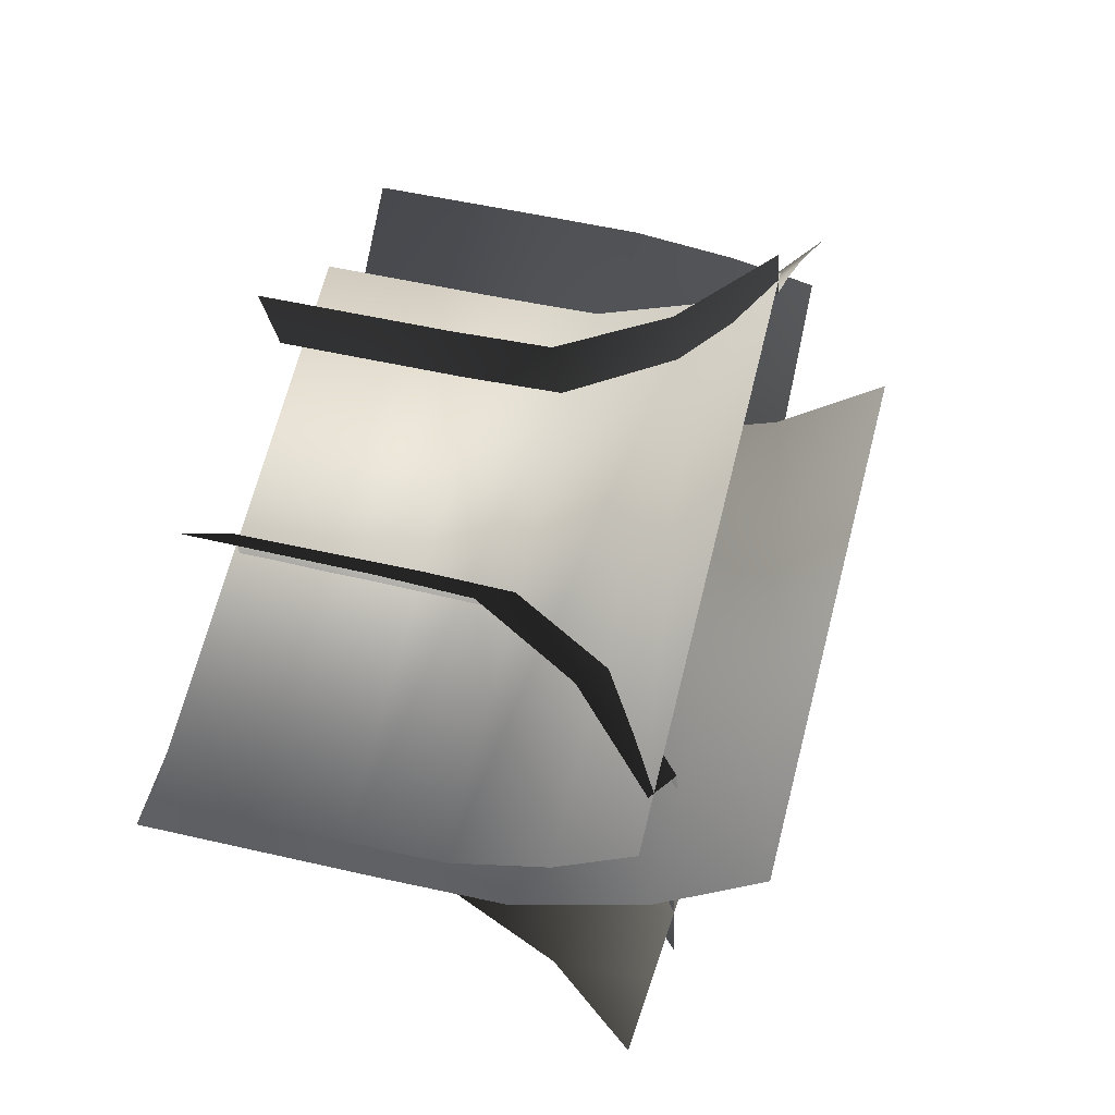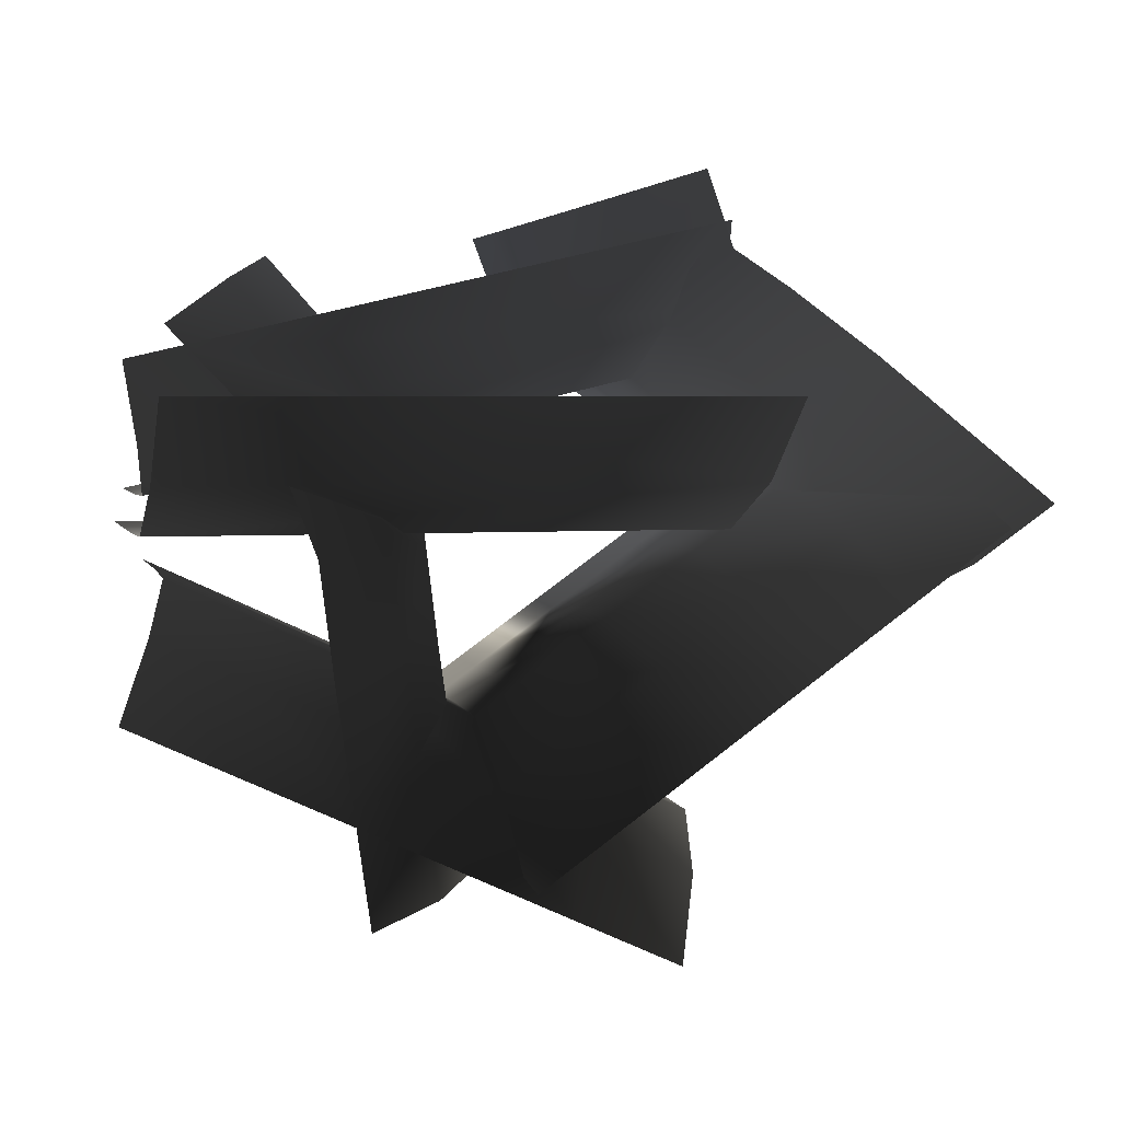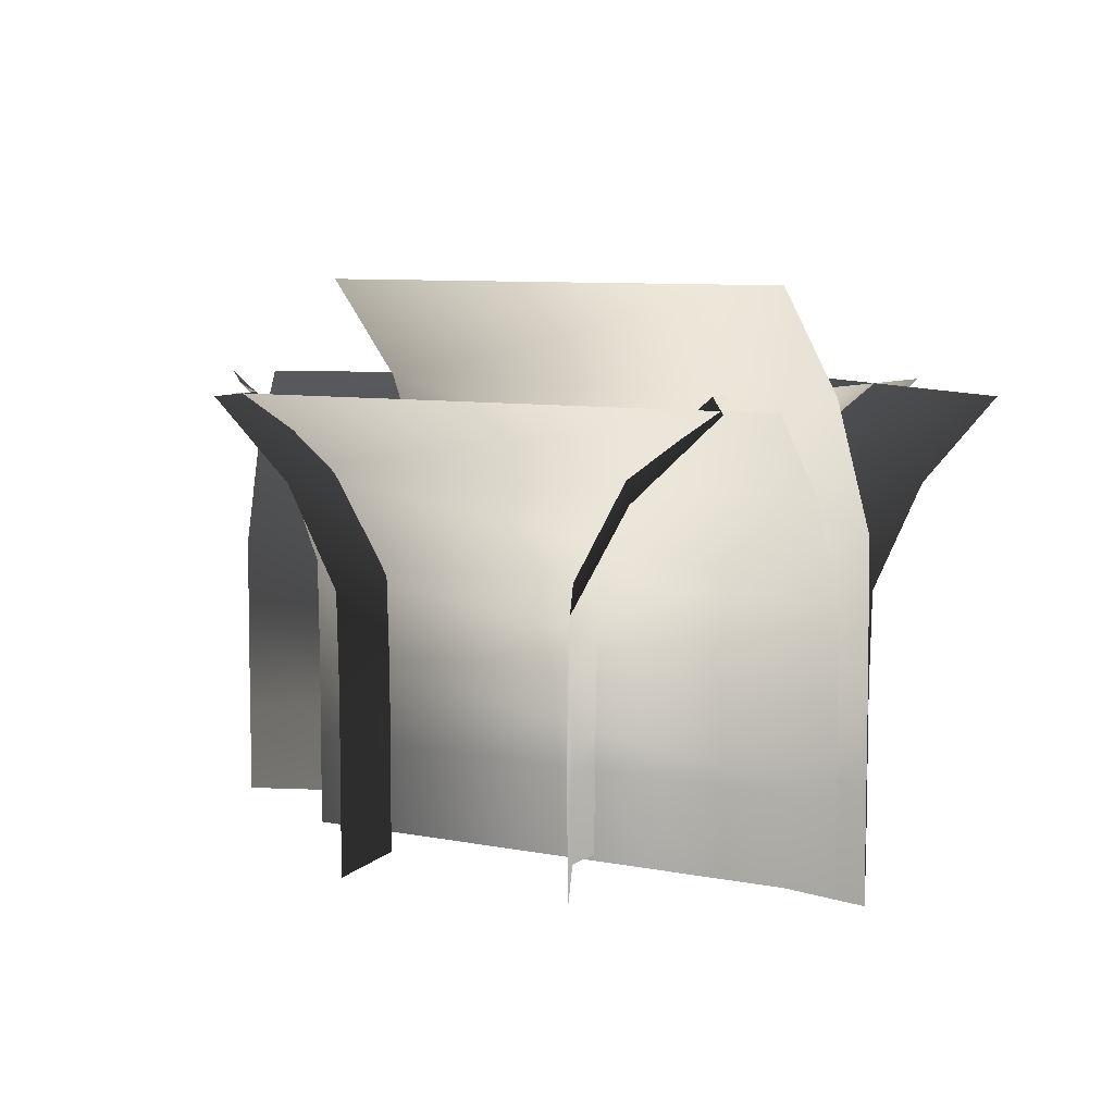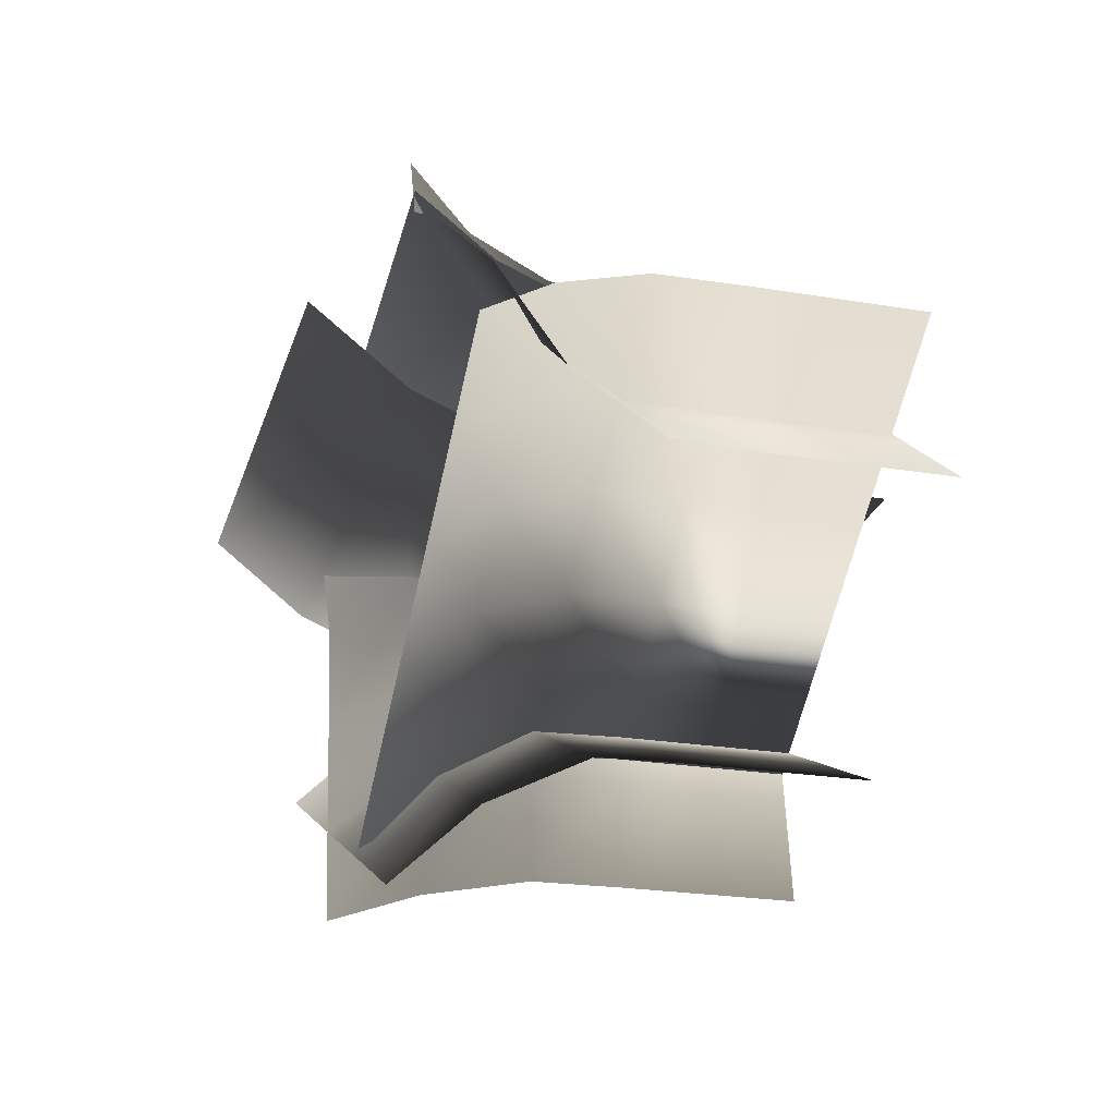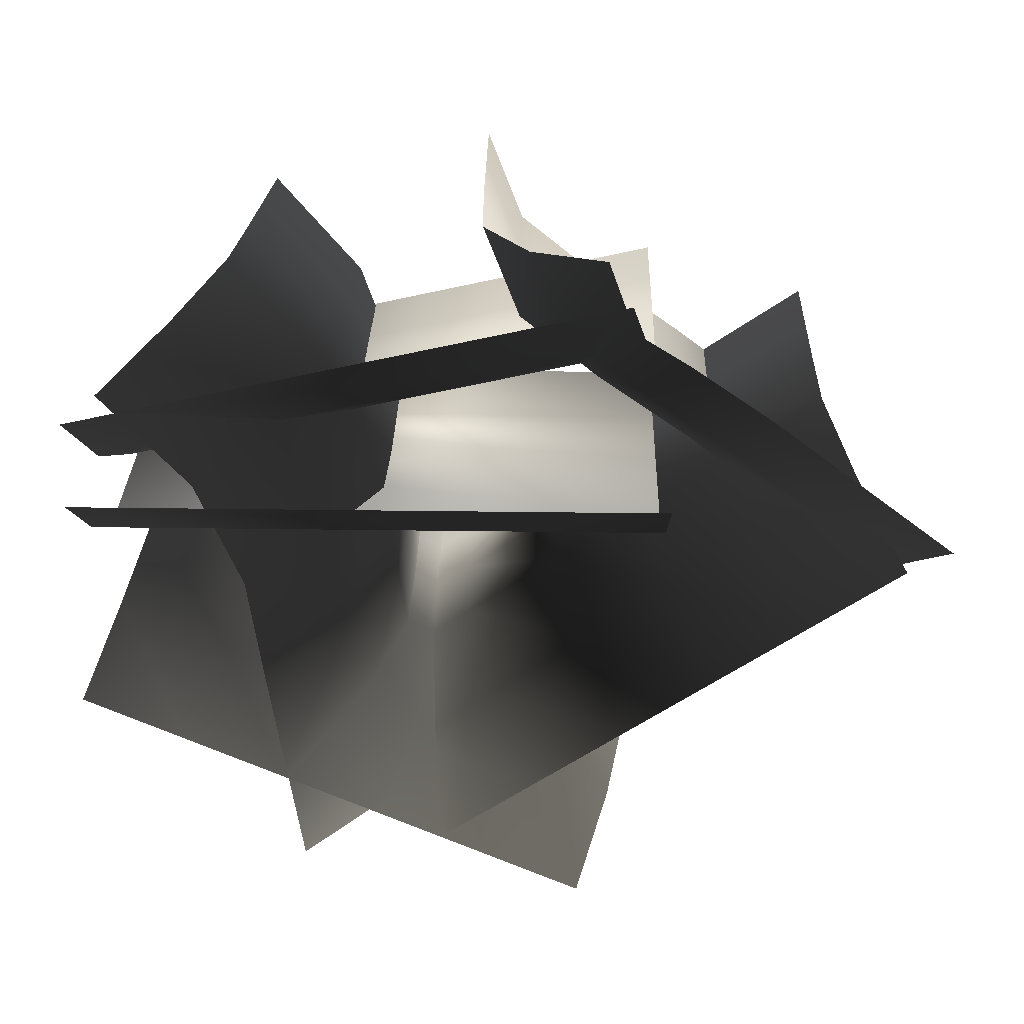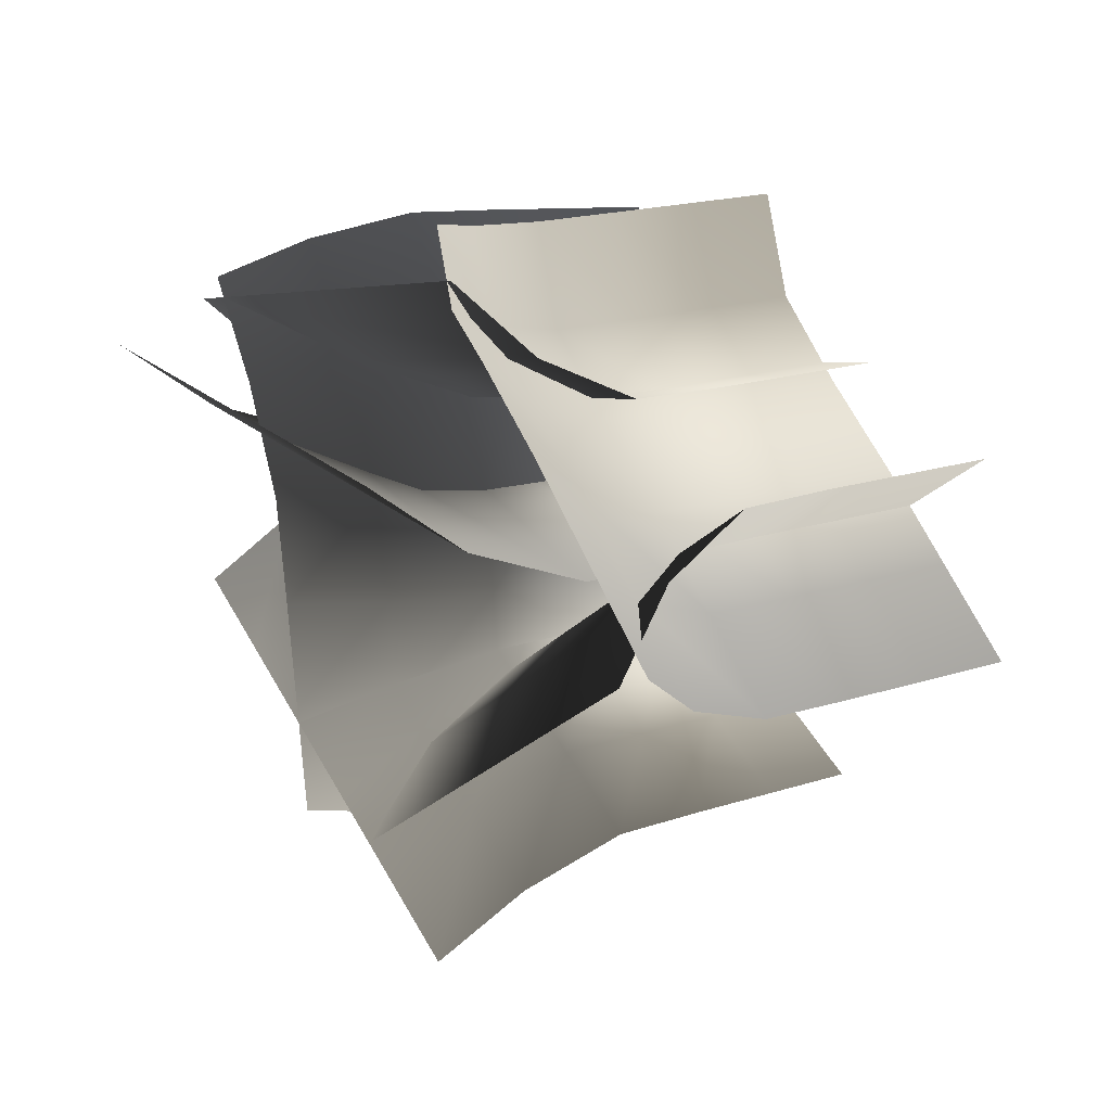
<metadata>
{"format":"obj","ext":"obj","renderer":"f3d","projection":"perspective","resolution":1024,"background":"white","views":[{"elev":51.2,"azim":104.2,"up":"+Z"},{"elev":3.7,"azim":166.2,"up":"+Z"},{"elev":7.4,"azim":42.9,"up":"+Y"},{"elev":-23.9,"azim":-105.5,"up":"+Z"},{"elev":29.5,"azim":-178.8,"up":"+Z"},{"elev":19.3,"azim":-121.0,"up":"+Z"}]}
</metadata>
<code>
g set33 tweakSet1
v 0.2648 0.03234 -0.2322
v 0.102 0.03234 -0.1161
v -0.06085 0.03234 0
v -0.2237 0.03234 0.1161
v -0.3865 0.03234 0.2322
v -0.5494 0.03234 0.3483
v 0.2648 0.1894 -0.2322
v 0.102 0.1894 -0.1161
v -0.06085 0.1894 -0
v -0.2237 0.1894 0.1161
v -0.3865 0.1894 0.2322
v -0.5494 0.1894 0.3483
v 0.2648 0.3464 -0.2322
v 0.102 0.3464 -0.1161
v -0.06085 0.3464 0
v -0.2237 0.3464 0.1161
v -0.3865 0.3464 0.2322
v -0.5494 0.3464 0.3483
v 0.2626 0.5077 -0.2354
v 0.09972 0.5077 -0.1193
v -0.06313 0.5077 -0.00319
v -0.226 0.5077 0.1129
v -0.3888 0.5077 0.229
v -0.5517 0.5077 0.3451
v 0.211 0.68 -0.3078
v 0.04811 0.68 -0.1917
v -0.1147 0.68 -0.07558
v -0.2776 0.68 0.04053
v -0.4404 0.68 0.1566
v -0.6033 0.68 0.2727
v 0.1307 0.8175 -0.4204
v -0.03218 0.8175 -0.3043
v -0.195 0.8175 -0.1882
v -0.3579 0.8175 -0.07209
v -0.5207 0.8175 0.04402
v -0.6836 0.8175 0.1601
v 0.4882 0.03476 0.5817
v 0.3287 0.04693 0.3957
v 0.2531 0.03565 0.162
v 0.2288 0.03234 -0.04094
v 0.2005 0.03234 -0.2389
v 0.1723 0.03234 -0.4369
v 0.4987 0.191 0.5933
v 0.3347 0.2036 0.4038
v 0.2537 0.1927 0.1631
v 0.2288 0.1894 -0.04094
v 0.2005 0.1894 -0.2389
v 0.1723 0.1894 -0.4369
v 0.5092 0.3473 0.6049
v 0.3406 0.3603 0.412
v 0.2543 0.3497 0.1642
v 0.2288 0.3464 -0.04094
v 0.2005 0.3464 -0.2389
v 0.1723 0.3464 -0.4369
v 0.523 0.5078 0.6143
v 0.3502 0.5213 0.4184
v 0.2587 0.511 0.1647
v 0.2327 0.5077 -0.0415
v 0.2044 0.5077 -0.2395
v 0.1761 0.5077 -0.4375
v 0.6028 0.6788 0.5701
v 0.435 0.6924 0.3851
v 0.3467 0.6831 0.1495
v 0.3207 0.68 -0.05407
v 0.2924 0.68 -0.2521
v 0.2641 0.68 -0.45
v 0.7182 0.8151 0.4917
v 0.5619 0.8284 0.3264
v 0.4832 0.8202 0.125
v 0.4576 0.8175 -0.07362
v 0.4293 0.8175 -0.2716
v 0.4011 0.8175 -0.4696
v 0.6961 0.03234 0.08172
v 0.5149 0.03234 -0.002776
v 0.3336 0.03234 -0.08727
v 0.1523 0.03234 -0.1718
v -0.02896 0.03234 -0.2563
v -0.2102 0.03234 -0.3408
v 0.6961 0.1894 0.08172
v 0.5149 0.1894 -0.002776
v 0.3336 0.1894 -0.08727
v 0.1523 0.1894 -0.1718
v -0.02896 0.1894 -0.2563
v -0.2102 0.1894 -0.3408
v 0.6961 0.3464 0.08172
v 0.5149 0.3464 -0.002776
v 0.3336 0.3464 -0.08727
v 0.1523 0.3464 -0.1718
v -0.02896 0.3464 -0.2563
v -0.2102 0.3464 -0.3408
v 0.6978 0.5077 0.07817
v 0.5165 0.5077 -0.006327
v 0.3352 0.5077 -0.09083
v 0.154 0.5077 -0.1753
v -0.0273 0.5077 -0.2598
v -0.2086 0.5077 -0.3443
v 0.7353 0.68 -0.002403
v 0.5541 0.68 -0.0869
v 0.3728 0.68 -0.1714
v 0.1915 0.68 -0.2559
v 0.01026 0.68 -0.3404
v -0.171 0.68 -0.4249
v 0.7938 0.8175 -0.1278
v 0.6125 0.8175 -0.2123
v 0.4312 0.8175 -0.2968
v 0.25 0.8175 -0.3813
v 0.06869 0.8175 -0.4658
v -0.1126 0.8175 -0.5503
v -0.6186 0.03234 0.01843
v -0.4609 0.03234 0.1414
v -0.3032 0.03234 0.2644
v -0.1408 0.03234 0.3812
v 0.005956 0.03234 0.5035
v 0.07139 0.03234 0.6769
v -0.6186 0.1894 0.01843
v -0.4609 0.1894 0.1414
v -0.3032 0.1894 0.2644
v -0.1408 0.1894 0.3812
v 0.005956 0.1894 0.5035
v 0.07139 0.1894 0.6769
v -0.6186 0.3464 0.01843
v -0.4609 0.3464 0.1414
v -0.3032 0.3464 0.2644
v -0.1408 0.3464 0.3812
v 0.005956 0.3464 0.5035
v 0.07139 0.3464 0.6769
v -0.621 0.5077 0.02152
v -0.4633 0.5077 0.1445
v -0.3056 0.5077 0.2675
v -0.1433 0.5077 0.3842
v 0.002557 0.5077 0.5054
v 0.06765 0.5077 0.678
v -0.6757 0.68 0.09162
v -0.518 0.68 0.2146
v -0.3603 0.68 0.3376
v -0.2013 0.68 0.4516
v -0.07456 0.68 0.5497
v -0.01722 0.68 0.7045
v -0.7608 0.8175 0.2007
v -0.6031 0.8175 0.3237
v -0.4454 0.8175 0.4467
v -0.2914 0.8175 0.5565
v -0.1946 0.8175 0.6185
v -0.1493 0.8175 0.7457
v -0.2439 0.03234 0.4398
v 0.7298 0.03234 0.212
v -0.2439 0.1894 0.4398
v 0.7298 0.1894 0.212
v -0.2439 0.3464 0.4398
v 0.7298 0.3464 0.212
v -0.243 0.5077 0.4436
v 0.7307 0.5077 0.2158
v -0.2228 0.68 0.5302
v 0.7509 0.68 0.3024
v -0.1912 0.8175 0.6649
v 0.7825 0.8175 0.4371
v -0.257 0.004185 0.1498
v 0.743 0.004185 0.1498
v -0.257 0.2042 0.1498
v 0.743 0.2042 0.1498
v -0.257 0.4042 0.1498
v 0.743 0.4042 0.1498
v -0.257 0.6097 0.1537
v 0.743 0.6097 0.1537
v -0.257 0.8291 0.2426
v 0.743 0.8291 0.2426
v -0.257 1.004 0.381
v 0.743 1.004 0.381
g pPlane7
f 1 2 8 7
f 2 3 9 8
f 3 4 10 9
f 4 5 11 10
f 5 6 12 11
f 7 8 14 13
f 8 9 15 14
f 9 10 16 15
f 10 11 17 16
f 11 12 18 17
f 13 14 20 19
f 14 15 21 20
f 15 16 22 21
f 16 17 23 22
f 17 18 24 23
f 19 20 26 25
f 20 21 27 26
f 21 22 28 27
f 22 23 29 28
f 23 24 30 29
f 25 26 32 31
f 26 27 33 32
f 27 28 34 33
f 28 29 35 34
f 29 30 36 35
f 37 38 44 43
f 38 39 45 44
f 39 40 46 45
f 40 41 47 46
f 41 42 48 47
f 43 44 50 49
f 44 45 51 50
f 45 46 52 51
f 46 47 53 52
f 47 48 54 53
f 49 50 56 55
f 50 51 57 56
f 51 52 58 57
f 52 53 59 58
f 53 54 60 59
f 55 56 62 61
f 56 57 63 62
f 57 58 64 63
f 58 59 65 64
f 59 60 66 65
f 61 62 68 67
f 62 63 69 68
f 63 64 70 69
f 64 65 71 70
f 65 66 72 71
f 73 74 80 79
f 74 75 81 80
f 75 76 82 81
f 76 77 83 82
f 77 78 84 83
f 79 80 86 85
f 80 81 87 86
f 81 82 88 87
f 82 83 89 88
f 83 84 90 89
f 85 86 92 91
f 86 87 93 92
f 87 88 94 93
f 88 89 95 94
f 89 90 96 95
f 91 92 98 97
f 92 93 99 98
f 93 94 100 99
f 94 95 101 100
f 95 96 102 101
f 97 98 104 103
f 98 99 105 104
f 99 100 106 105
f 100 101 107 106
f 101 102 108 107
f 109 110 116 115
f 110 111 117 116
f 111 112 118 117
f 112 113 119 118
f 113 114 120 119
f 115 116 122 121
f 116 117 123 122
f 117 118 124 123
f 118 119 125 124
f 119 120 126 125
f 121 122 128 127
f 122 123 129 128
f 123 124 130 129
f 124 125 131 130
f 125 126 132 131
f 127 128 134 133
f 128 129 135 134
f 129 130 136 135
f 130 131 137 136
f 131 132 138 137
f 133 134 140 139
f 134 135 141 140
f 135 136 142 141
f 136 137 143 142
f 137 138 144 143
f 147 145 146 148
f 149 147 148 150
f 151 149 150 152
f 153 151 152 154
f 156 155 153 154
f 159 157 158 160
f 161 159 160 162
f 163 161 162 164
f 165 163 164 166
f 168 167 165 166

</code>
